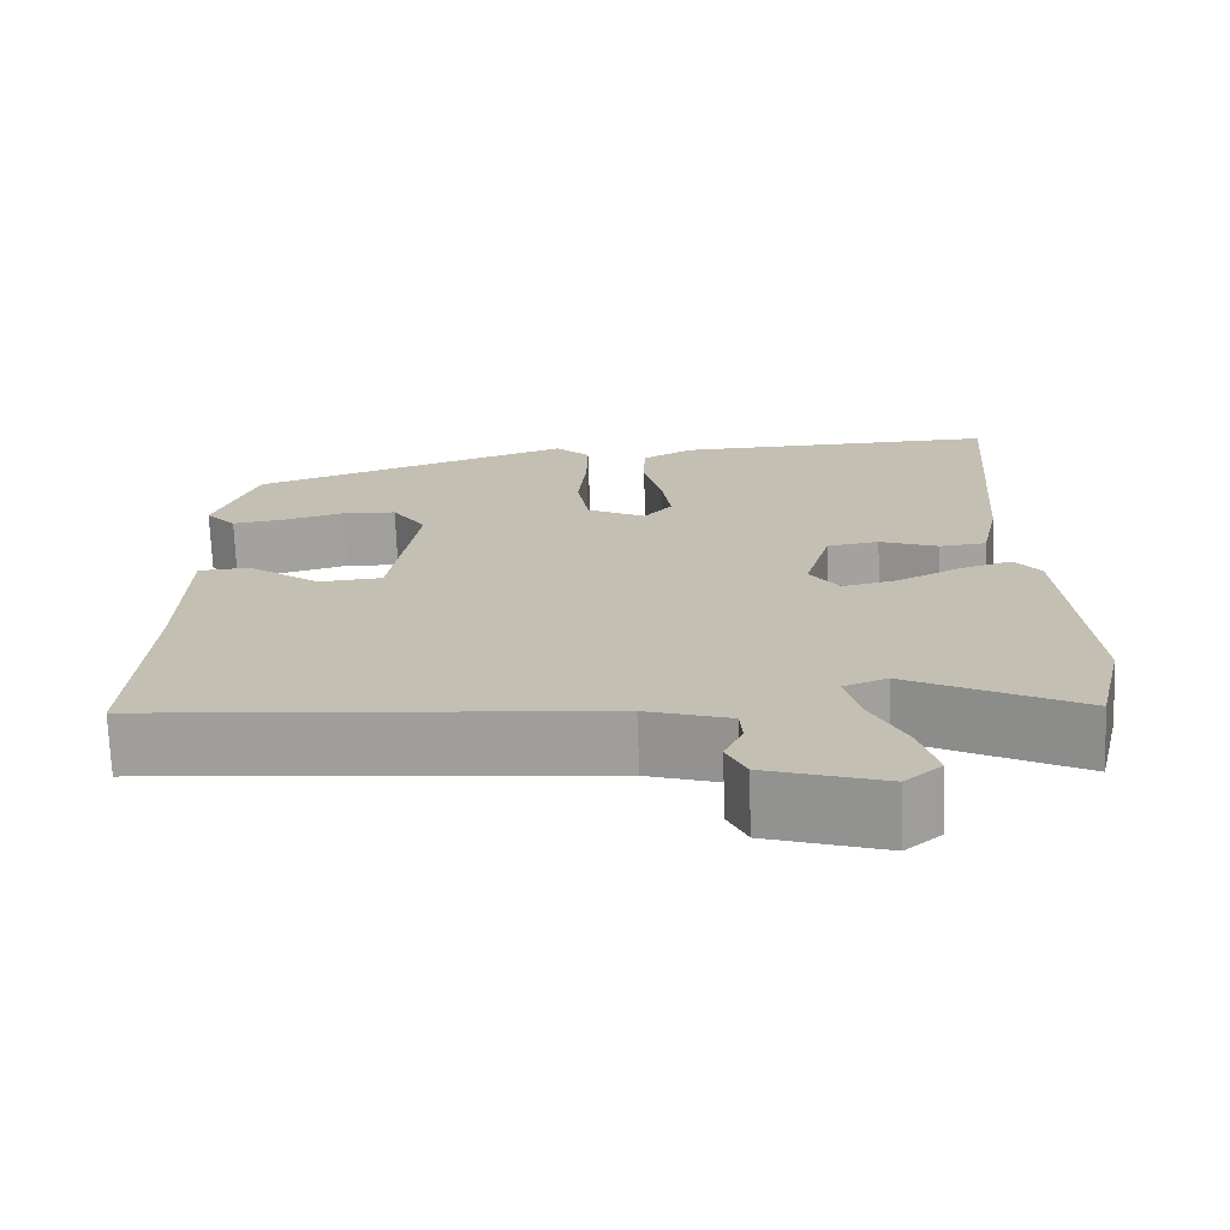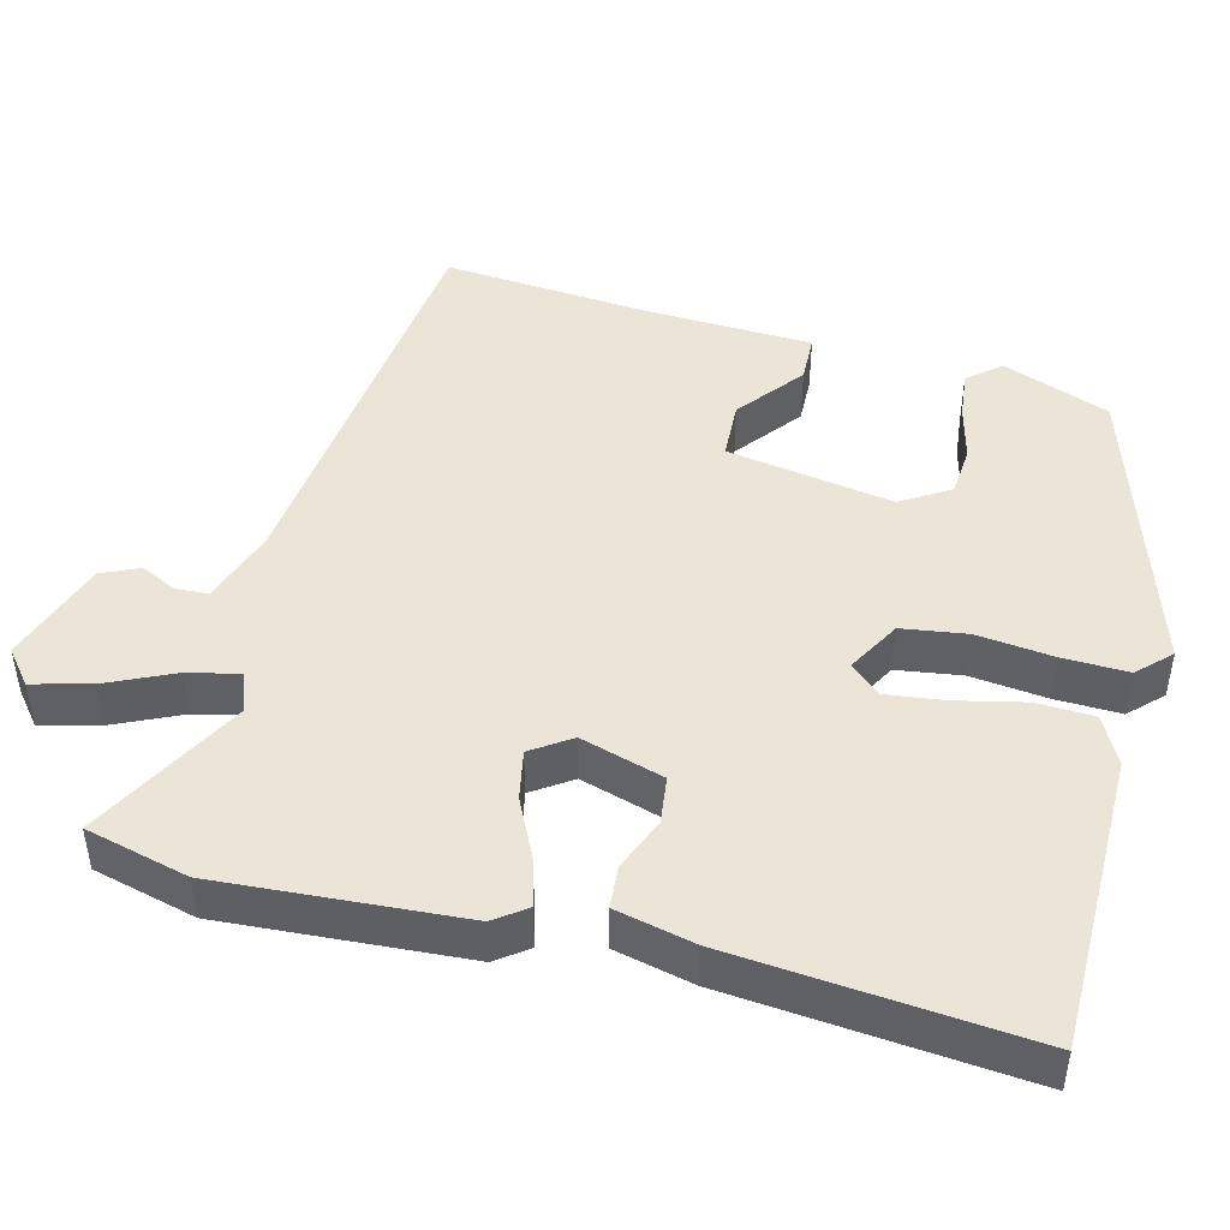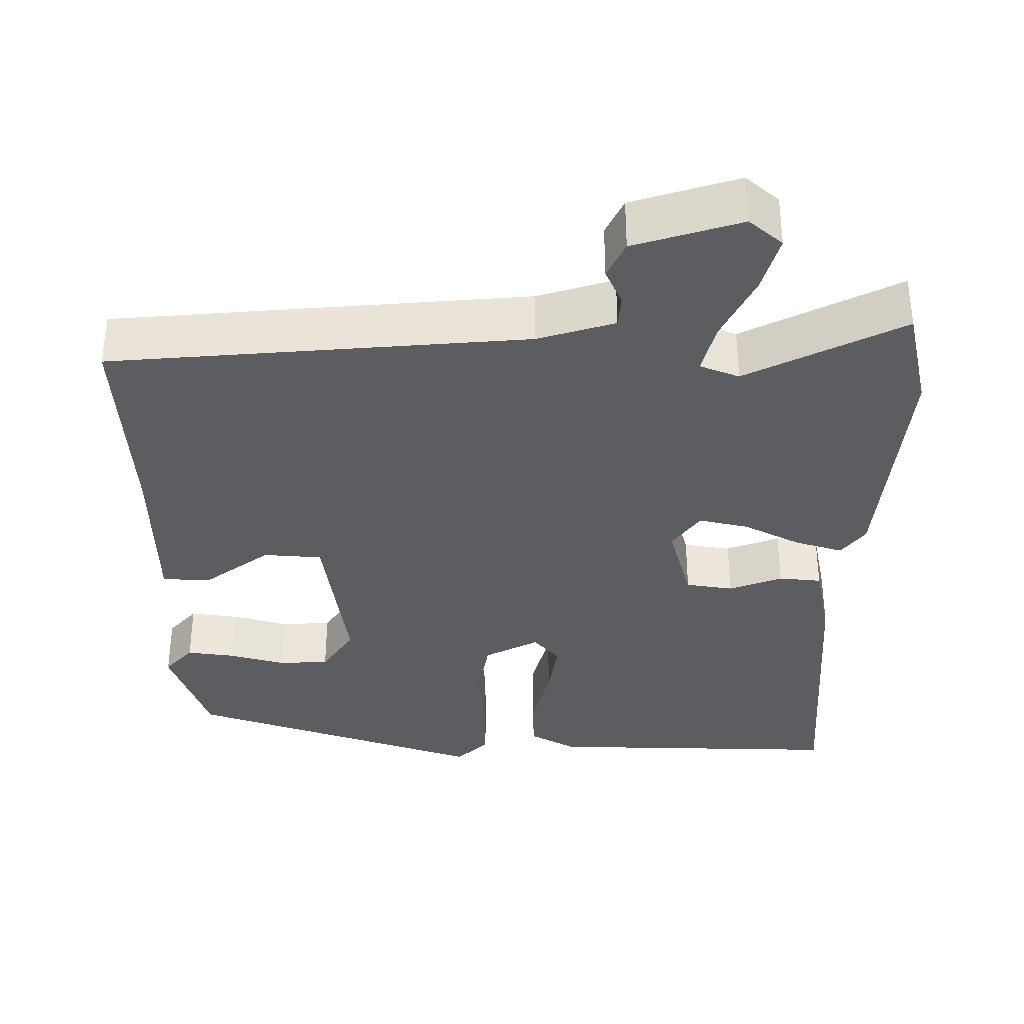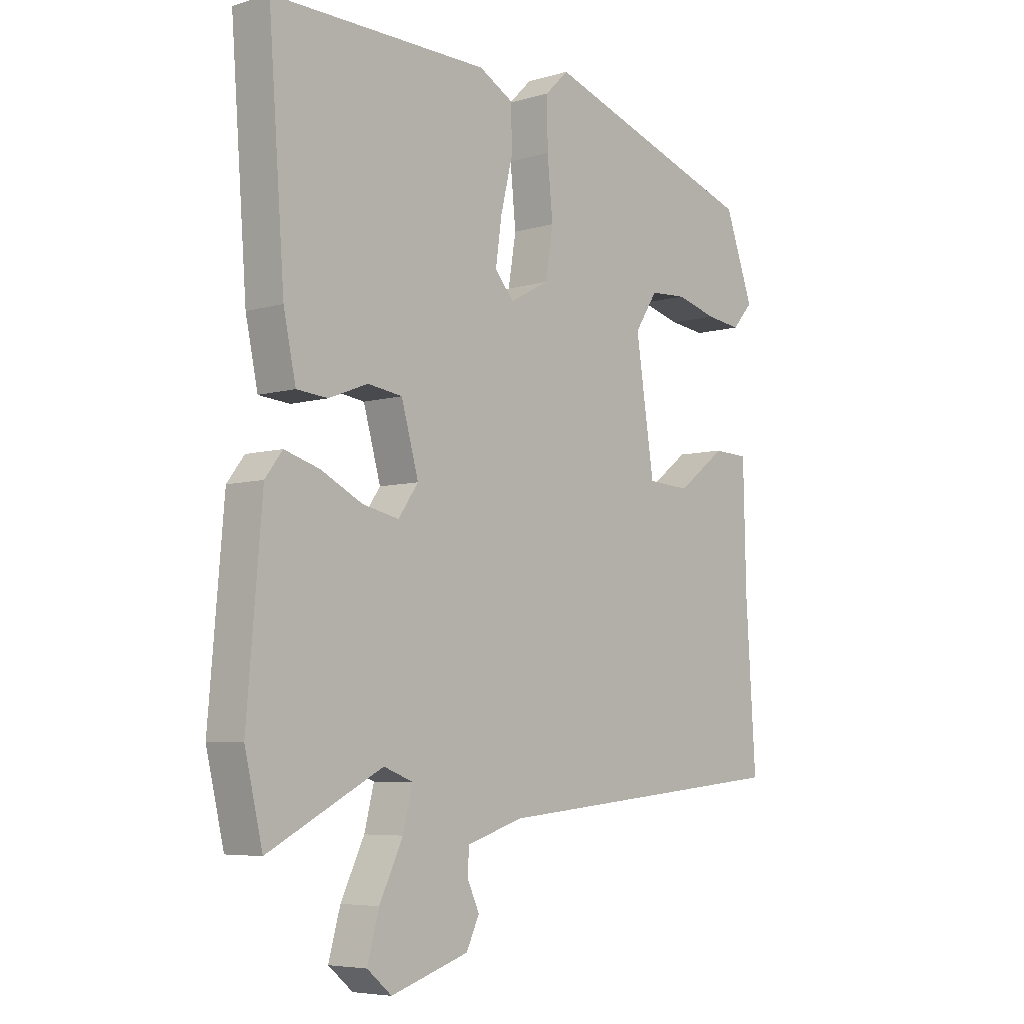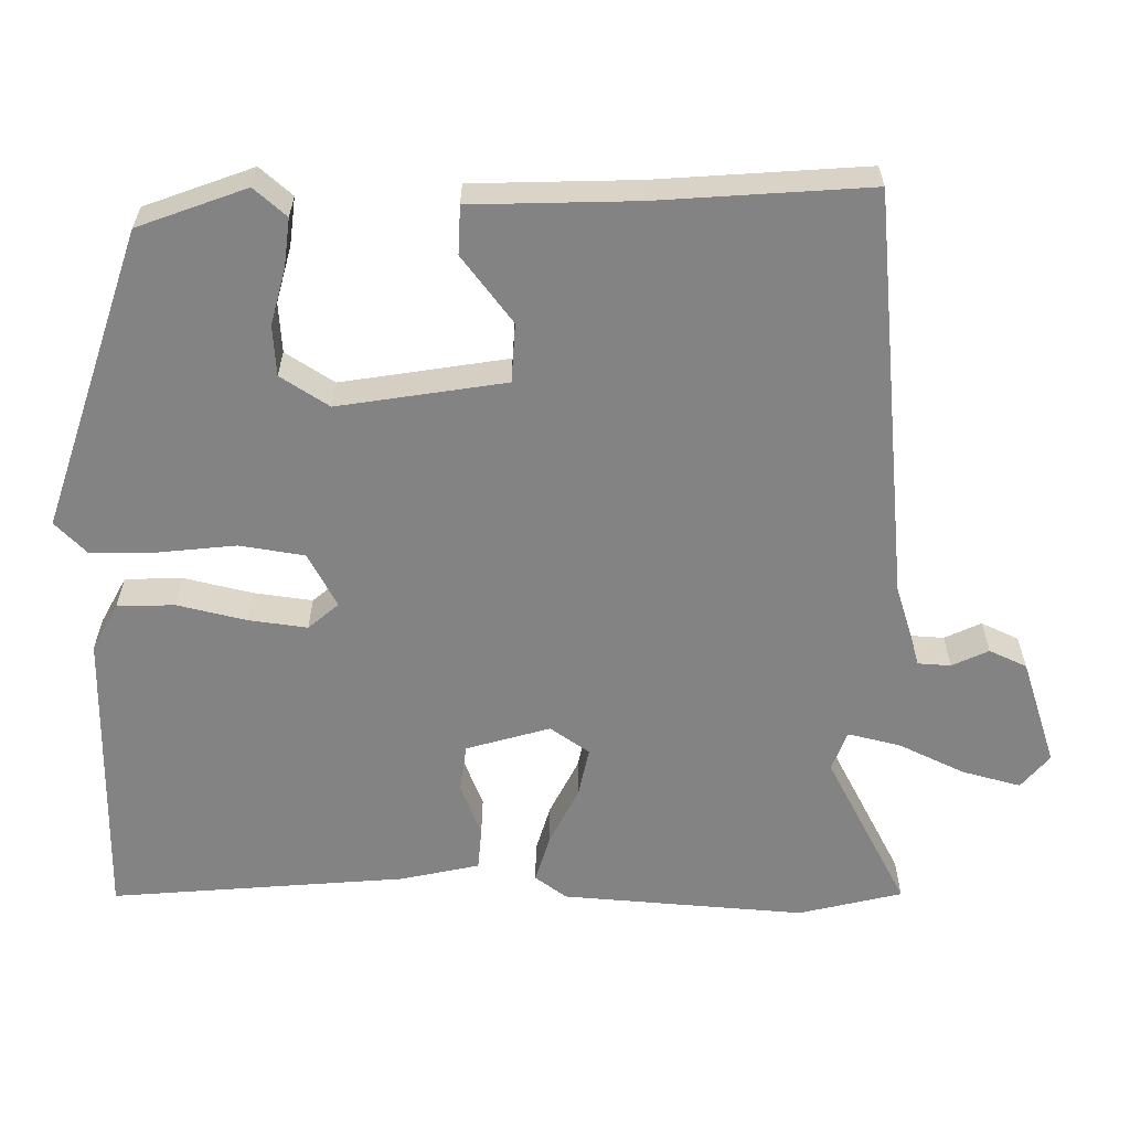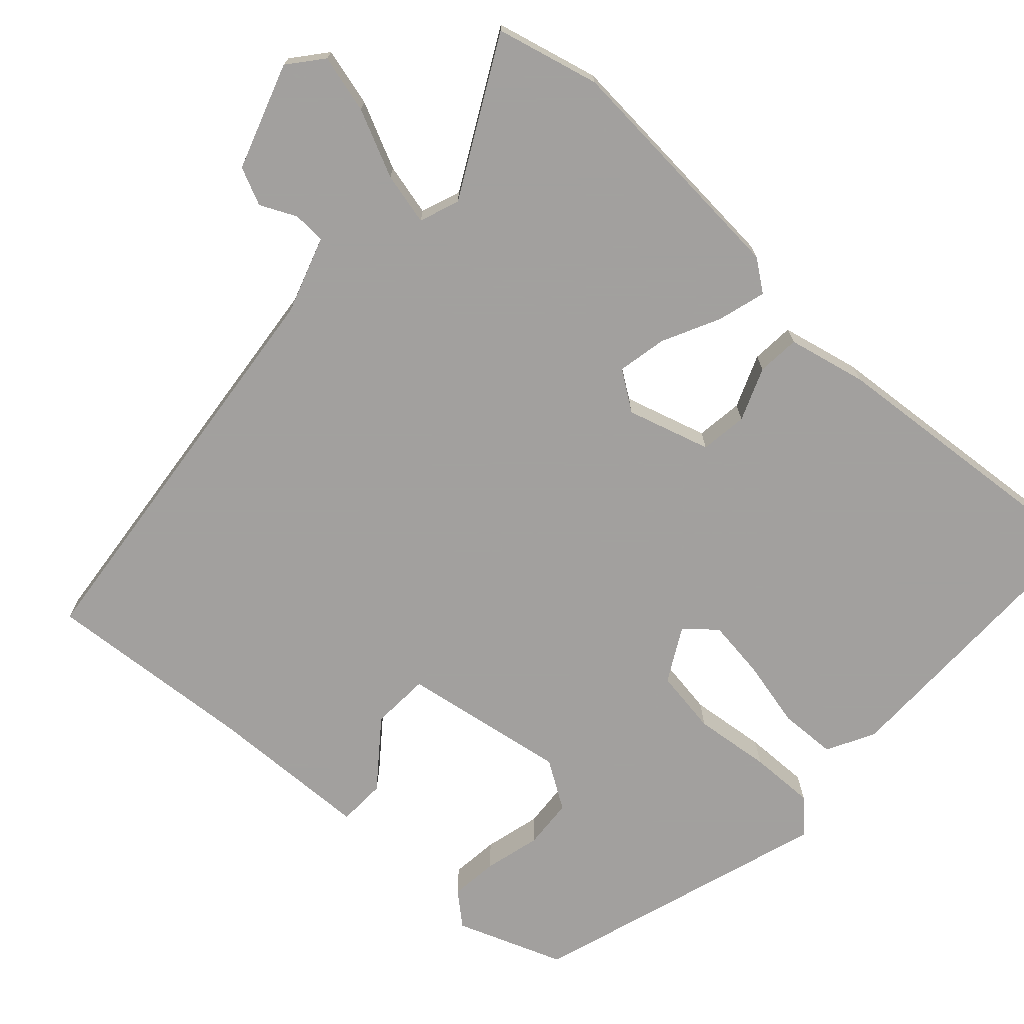
<metadata>
{"format":"obj","ext":"obj","renderer":"f3d","projection":"perspective","resolution":1024,"background":"white","views":[{"elev":-71.9,"azim":-177.8,"up":"+Z"},{"elev":46.0,"azim":-74.6,"up":"+Y"},{"elev":-35.4,"azim":179.3,"up":"+Y"},{"elev":-6.0,"azim":-48.4,"up":"+Z"},{"elev":-61.0,"azim":89.9,"up":"+Y"},{"elev":-71.9,"azim":-131.7,"up":"+Y"}]}
</metadata>
<code>
v -0.49 0.07 0.5
v -0.099 0.07 0.495
v -0.037 0.07 0.461
v -0.035 0.07 0.386
v -0.057 0.07 0.296
v -0.068 0.07 0.219
v -0.034 0.07 0.179
v 0.037 0.07 0.217
v 0.051 0.07 0.302
v 0.041 0.07 0.403
v 0.04 0.07 0.489
v 0.082 0.07 0.53
v 0.473 0.07 0.399
v 0.524 0.07 0.257
v 0.487 0.07 0.215
v 0.424 0.07 0.223
v 0.35 0.07 0.243
v 0.284 0.07 0.239
v 0.243 0.07 0.176
v 0.276 0.07 -0.043
v 0.353 0.07 -0.048
v 0.44 0.07 0.018
v 0.503 0.07 0.015
v 0.508 0.07 -0.201
v 0.526 0.07 -0.478
v -0.019 0.07 -0.529
v -0.12 0.07 -0.561
v -0.123 0.07 -0.604
v -0.101 0.07 -0.652
v -0.124 0.07 -0.701
v -0.264 0.07 -0.746
v -0.308 0.07 -0.709
v -0.287 0.07 -0.633
v -0.245 0.07 -0.546
v -0.228 0.07 -0.478
v -0.28 0.07 -0.458
v -0.485 0.07 -0.564
v -0.517 0.07 -0.428
v -0.49 0.07 -0.11
v -0.459 0.07 -0.069
v -0.396 0.07 -0.088
v -0.321 0.07 -0.126
v -0.256 0.07 -0.14
v -0.22 0.07 -0.089
v -0.251 0.07 0.021
v -0.313 0.07 0.03
v -0.383 0.07 0.003
v -0.439 0.07 0.008
v -0.461 0.07 0.112
v -0.49 0 0.5
v -0.099 0 0.495
v -0.037 0 0.461
v -0.035 0 0.386
v -0.057 0 0.296
v -0.068 0 0.219
v -0.034 0 0.179
v 0.037 0 0.217
v 0.051 0 0.302
v 0.041 0 0.403
v 0.04 0 0.489
v 0.082 0 0.53
v 0.473 0 0.399
v 0.524 0 0.257
v 0.487 0 0.215
v 0.424 0 0.223
v 0.35 0 0.243
v 0.284 0 0.239
v 0.243 0 0.176
v 0.276 0 -0.043
v 0.353 0 -0.048
v 0.44 0 0.018
v 0.503 0 0.015
v 0.508 0 -0.201
v 0.526 0 -0.478
v -0.019 0 -0.529
v -0.12 0 -0.561
v -0.123 0 -0.604
v -0.101 0 -0.652
v -0.124 0 -0.701
v -0.264 0 -0.746
v -0.308 0 -0.709
v -0.287 0 -0.633
v -0.245 0 -0.546
v -0.228 0 -0.478
v -0.28 0 -0.458
v -0.485 0 -0.564
v -0.517 0 -0.428
v -0.49 0 -0.11
v -0.459 0 -0.069
v -0.396 0 -0.088
v -0.321 0 -0.126
v -0.256 0 -0.14
v -0.22 0 -0.089
v -0.251 0 0.021
v -0.313 0 0.03
v -0.383 0 0.003
v -0.439 0 0.008
v -0.461 0 0.112
f 3 4 5
f 2 3 5
f 1 2 5
f 49 1 5
f 48 49 5
f 47 48 5
f 46 47 5
f 45 46 5 6
f 44 45 6 7
f 40 41 42
f 39 40 42
f 38 39 42
f 37 38 42
f 36 37 42
f 35 36 42 43
f 32 33 34
f 31 32 34
f 30 31 34
f 29 30 34
f 28 29 34
f 27 28 34 35
f 35 43 44
f 27 35 44
f 26 27 44
f 21 22 23 24
f 25 26 44
f 24 25 44
f 21 24 44
f 20 21 44
f 15 16 17
f 14 15 17
f 13 14 17
f 12 13 17
f 11 12 17
f 10 11 17
f 9 10 17 18
f 8 9 18 19
f 19 20 44
f 8 19 44
f 7 8 44
f 54 53 52
f 54 52 51
f 54 51 50
f 54 50 98
f 54 98 97
f 54 97 96
f 54 96 95
f 55 54 95 94
f 56 55 94 93
f 91 90 89
f 91 89 88
f 91 88 87
f 91 87 86
f 91 86 85
f 92 91 85 84
f 83 82 81
f 83 81 80
f 83 80 79
f 83 79 78
f 83 78 77
f 84 83 77 76
f 93 92 84
f 93 84 76
f 93 76 75
f 73 72 71 70
f 93 75 74
f 93 74 73
f 93 73 70
f 93 70 69
f 66 65 64
f 66 64 63
f 66 63 62
f 66 62 61
f 66 61 60
f 66 60 59
f 67 66 59 58
f 68 67 58 57
f 93 69 68
f 93 68 57
f 93 57 56
f 1 50 51 2
f 2 51 52 3
f 3 52 53 4
f 4 53 54 5
f 5 54 55 6
f 6 55 56 7
f 7 56 57 8
f 8 57 58 9
f 9 58 59 10
f 10 59 60 11
f 11 60 61 12
f 12 61 62 13
f 13 62 63 14
f 14 63 64 15
f 15 64 65 16
f 16 65 66 17
f 17 66 67 18
f 18 67 68 19
f 19 68 69 20
f 20 69 70 21
f 21 70 71 22
f 22 71 72 23
f 23 72 73 24
f 24 73 74 25
f 25 74 75 26
f 26 75 76 27
f 27 76 77 28
f 28 77 78 29
f 29 78 79 30
f 30 79 80 31
f 31 80 81 32
f 32 81 82 33
f 33 82 83 34
f 34 83 84 35
f 35 84 85 36
f 36 85 86 37
f 37 86 87 38
f 38 87 88 39
f 39 88 89 40
f 40 89 90 41
f 41 90 91 42
f 42 91 92 43
f 43 92 93 44
f 44 93 94 45
f 45 94 95 46
f 46 95 96 47
f 47 96 97 48
f 48 97 98 49
f 49 98 50 1

</code>
